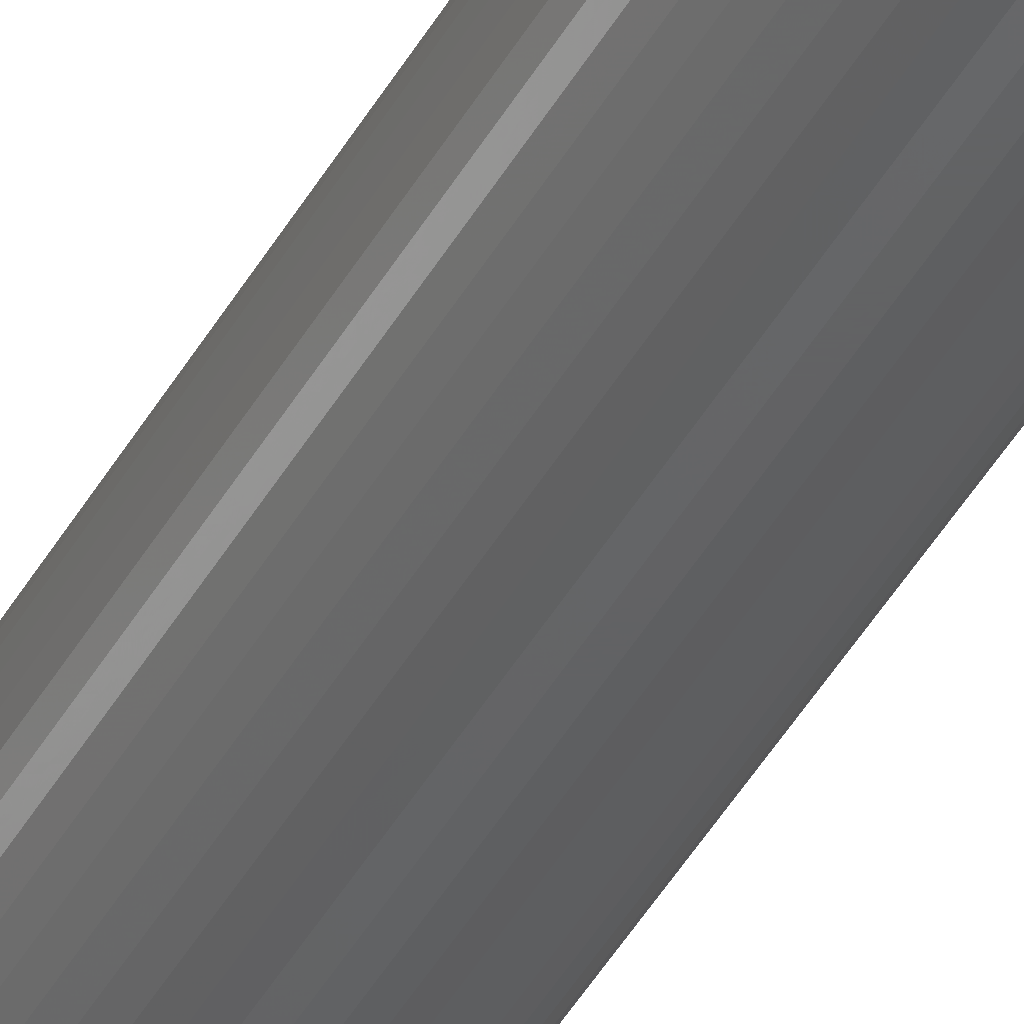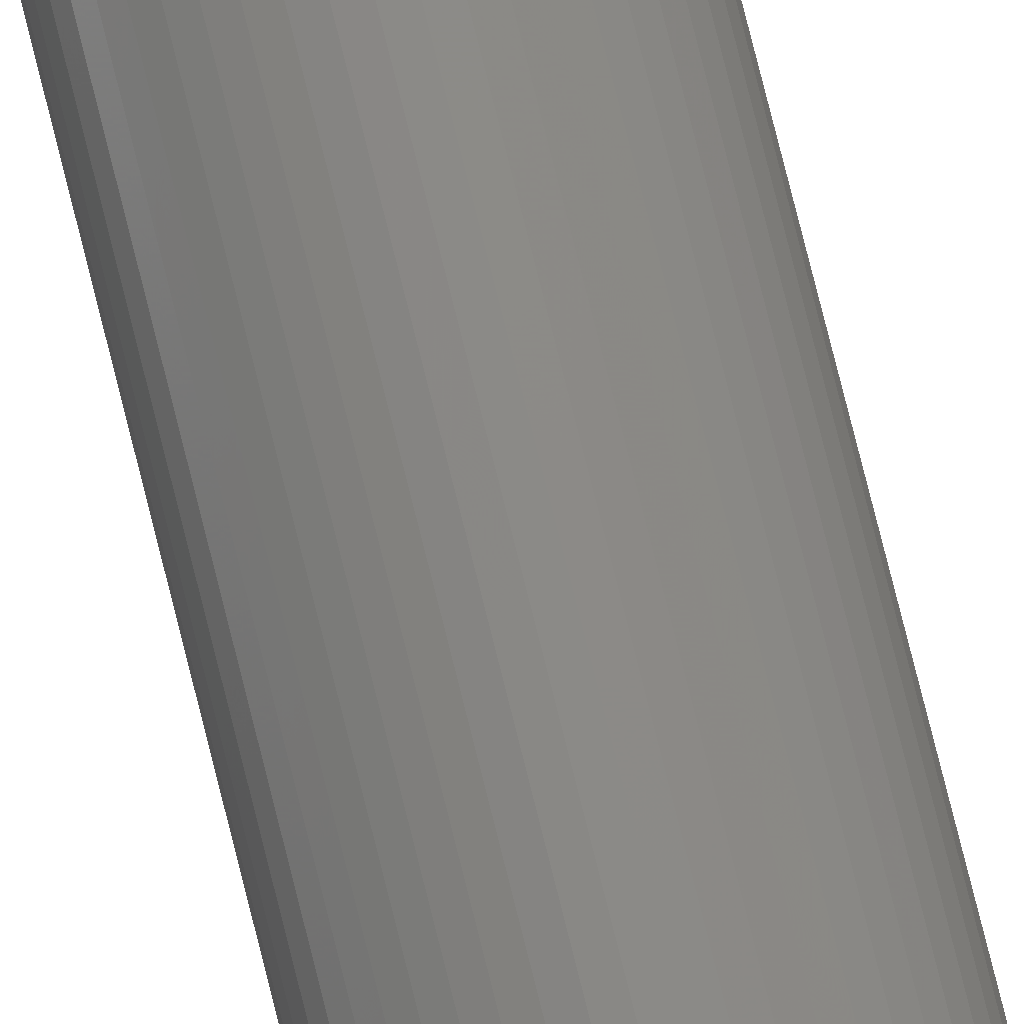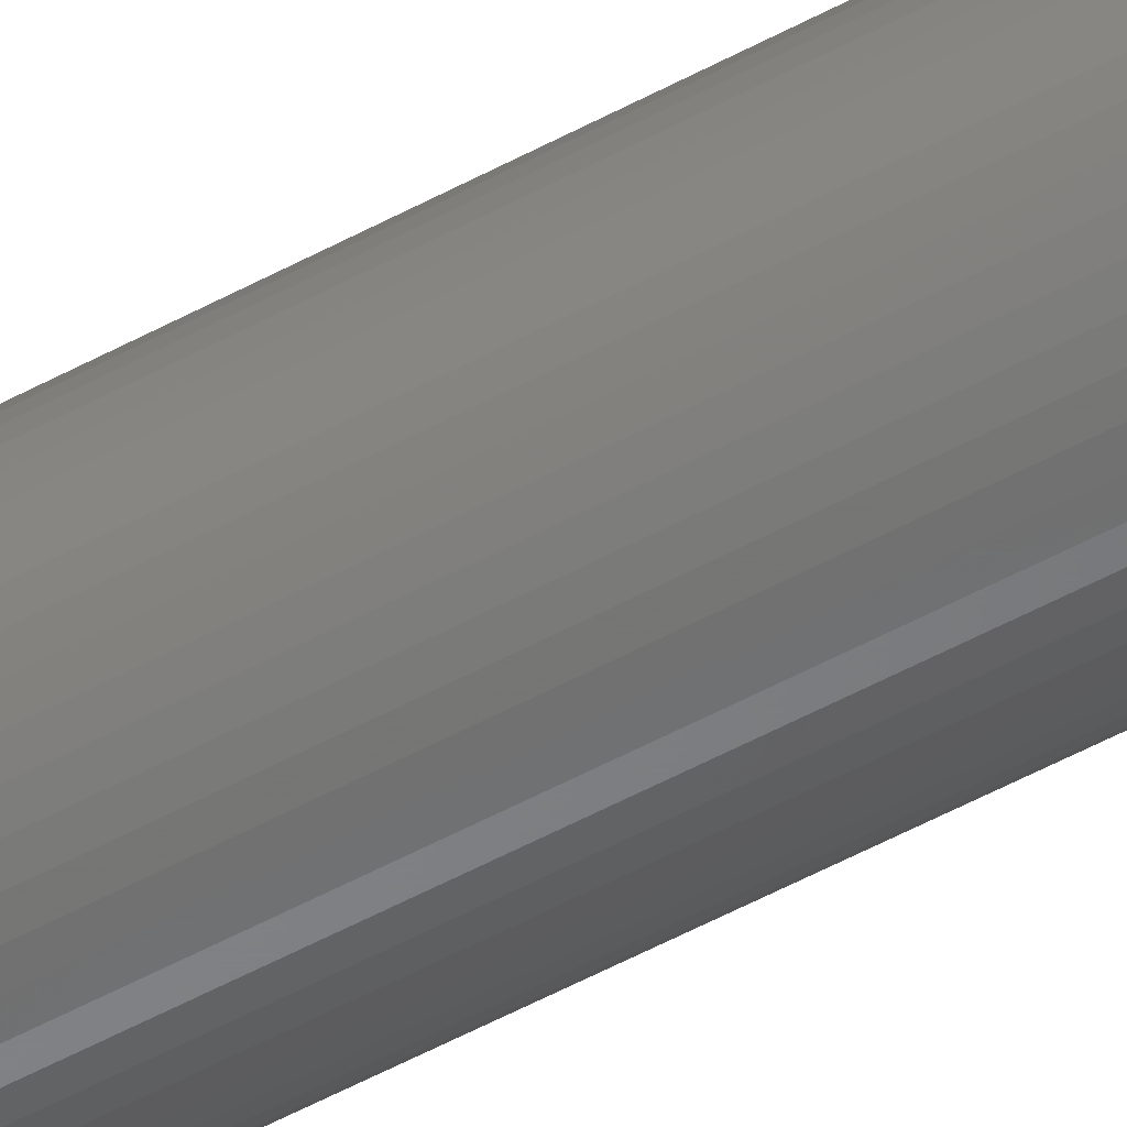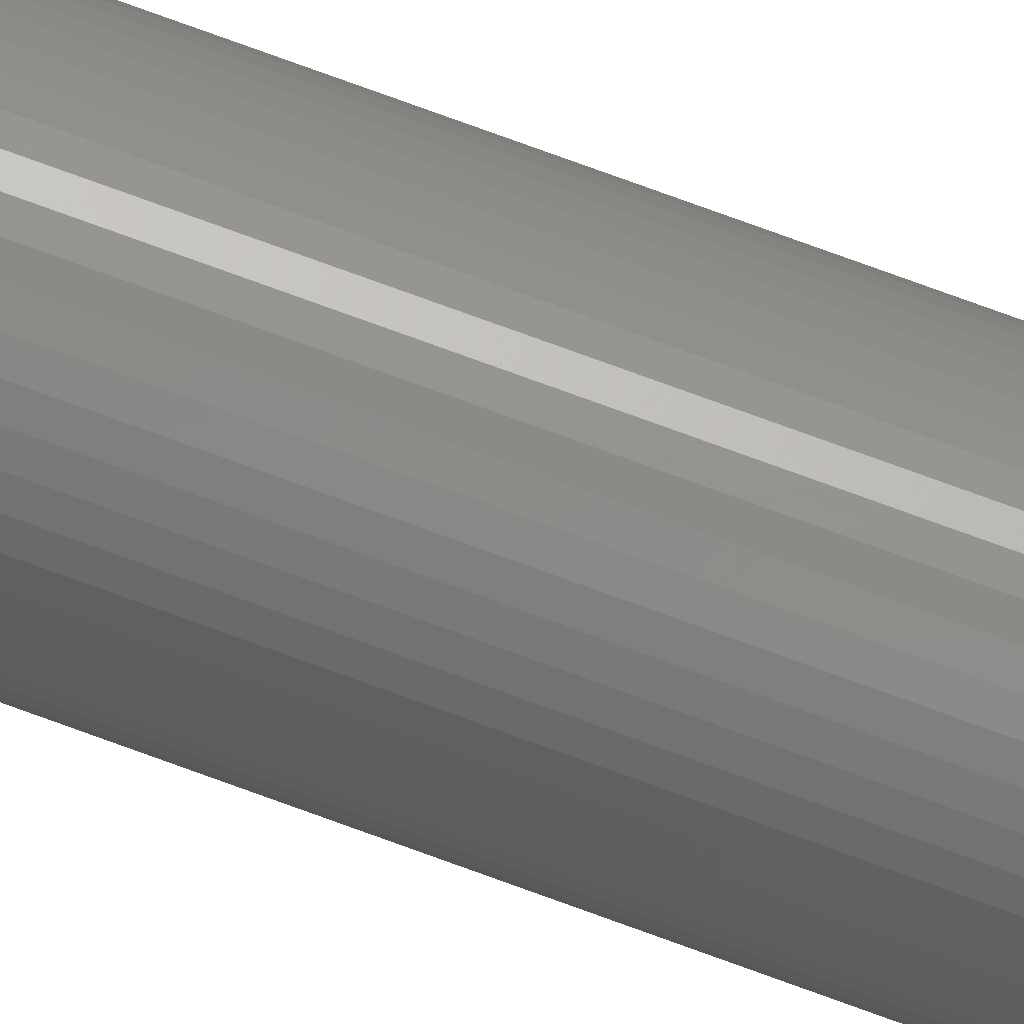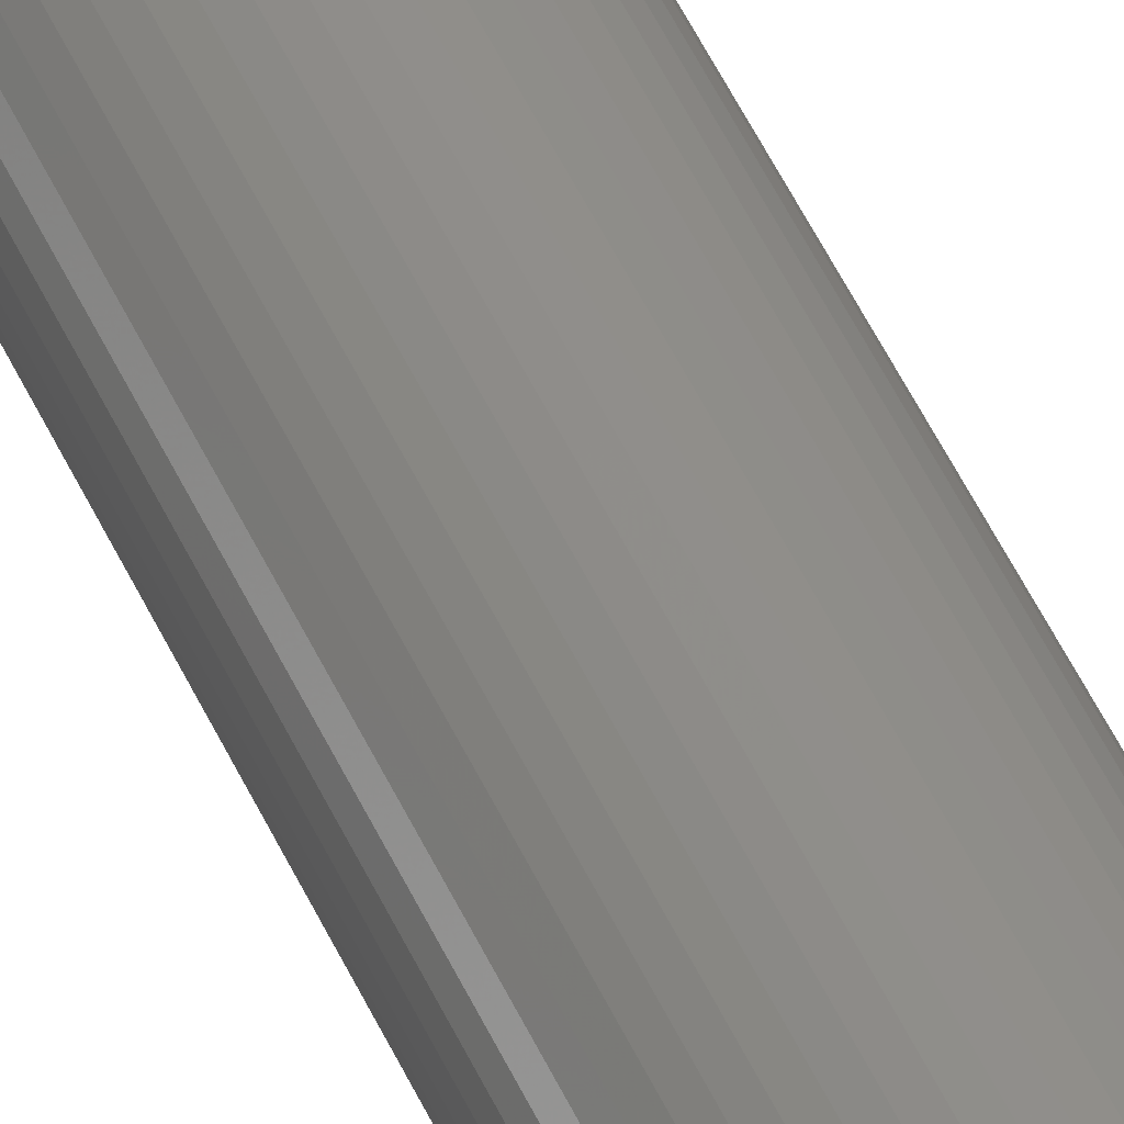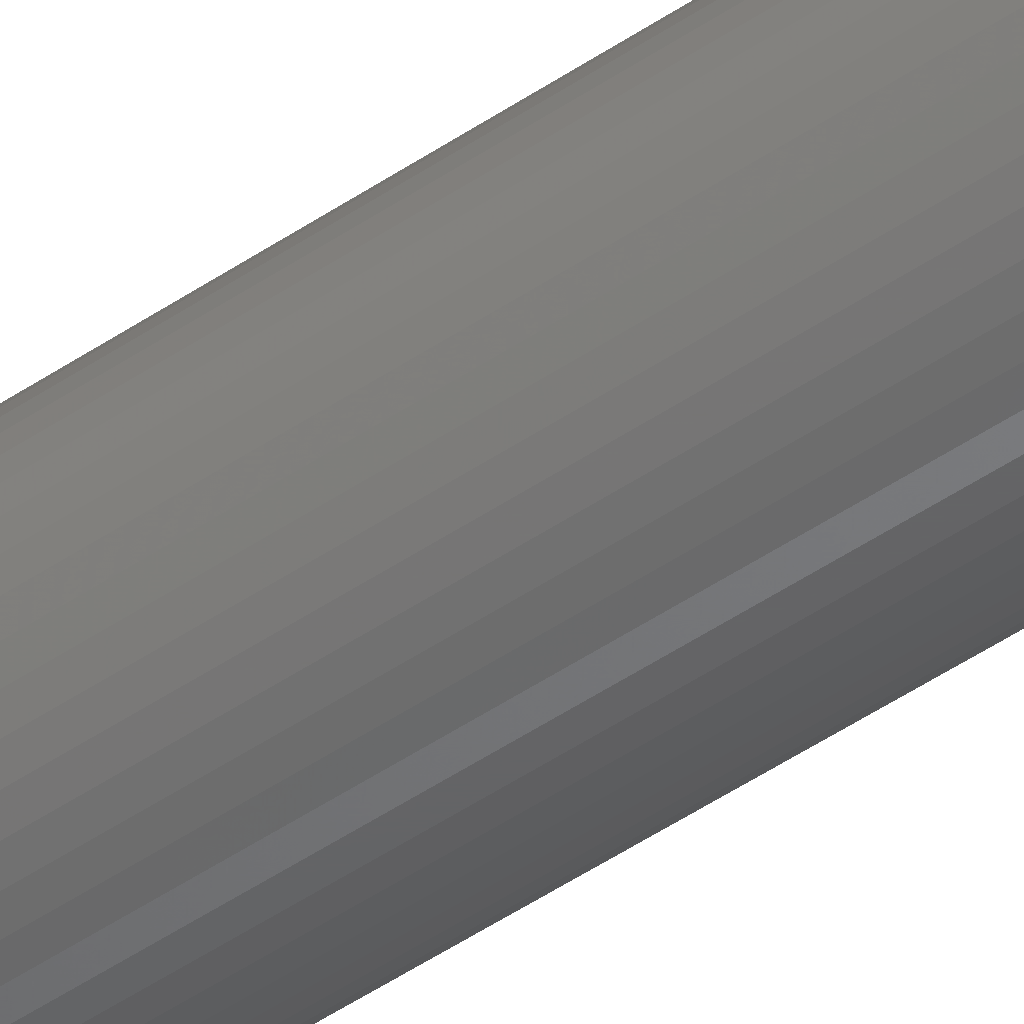
<metadata>
{"format":"stl","ext":"stl","renderer":"f3d","projection":"perspective","resolution":1024,"background":"white","views":[{"elev":-43.5,"azim":152.7,"up":"+Y"},{"elev":78.8,"azim":-14.1,"up":"+Y"},{"elev":-51.9,"azim":-59.3,"up":"+Y"},{"elev":78.6,"azim":-70.1,"up":"+Y"},{"elev":46.7,"azim":-22.7,"up":"+Y"},{"elev":-45.3,"azim":-51.3,"up":"+Y"}]}
</metadata>
<code>
# stl→obj: 200 verts, 400 faces
v 3.75 0 50
v 3.72 0.47 -50
v 3.72 0.47 50
v 3.75 0 -50
v -3.75 0 -50
v -3.72 0.47 50
v -3.72 0.47 -50
v -3.75 0 50
v 0.2355 3.743 -50
v -0.2355 3.743 50
v 0.2355 3.743 50
v -0.2355 3.743 -50
v -0.2355 -3.743 -50
v 0.2355 -3.743 50
v -0.2355 -3.743 50
v 0.2355 -3.743 -50
v 2.734 2.567 -50
v 2.39 2.889 50
v 2.734 2.567 50
v 2.39 2.889 -50
v -2.39 2.889 -50
v -2.734 2.567 50
v -2.39 2.889 50
v -2.734 2.567 -50
v -1.159 3.566 -50
v -1.597 3.393 50
v -1.159 3.566 50
v -1.597 3.393 -50
v 3.487 -1.38 50
v 3.632 -0.9326 -50
v 3.632 -0.9326 50
v 3.487 -1.38 -50
v 3.487 1.38 50
v 3.286 1.807 -50
v 3.286 1.807 50
v 3.487 1.38 -50
v 3.632 0.9326 -50
v 3.632 0.9326 50
v 3.034 2.204 -50
v 3.034 2.204 50
v 1.597 3.393 -50
v 1.159 3.566 50
v 1.597 3.393 50
v 1.159 3.566 -50
v 0.7027 3.684 50
v 0.7027 3.684 -50
v 2.009 3.166 -50
v 2.009 3.166 50
v -3.487 1.38 -50
v -3.286 1.807 50
v -3.286 1.807 -50
v -3.487 1.38 50
v -3.632 0.9326 -50
v -3.632 0.9326 50
v -0.7027 3.684 -50
v -0.7027 3.684 50
v 1.159 -3.566 -50
v 1.597 -3.393 50
v 1.159 -3.566 50
v 1.597 -3.393 -50
v -3.034 2.204 50
v -3.034 2.204 -50
v 1.55 0 50
v 1.538 0.1943 50
v 3.72 -0.47 50
v 1.501 0.3855 50
v 1.538 -0.1943 50
v 1.441 0.5706 50
v 1.358 0.7467 50
v 1.501 -0.3855 50
v 1.254 0.9111 50
v 1.13 1.061 50
v 1.441 -0.5706 50
v 0.988 1.194 50
v 3.286 -1.807 50
v 0.8305 1.309 50
v 1.358 -0.7467 50
v 3.034 -2.204 50
v 0.66 1.402 50
v 0.479 1.474 50
v 0.2904 1.523 50
v 0.09732 1.547 50
v -0.09732 1.547 50
v -0.2904 1.523 50
v -0.479 1.474 50
v -0.66 1.402 50
v -0.8305 1.309 50
v -2.009 3.166 50
v -0.988 1.194 50
v -1.13 1.061 50
v -1.254 0.9111 50
v -1.358 0.7467 50
v 1.254 -0.9111 50
v 2.734 -2.567 50
v 1.13 -1.061 50
v 2.39 -2.889 50
v 0.988 -1.194 50
v 2.009 -3.166 50
v 0.8305 -1.309 50
v 0.66 -1.402 50
v 0.479 -1.474 50
v 0.7027 -3.684 50
v 0.2904 -1.523 50
v 0.09732 -1.547 50
v -0.09732 -1.547 50
v -0.2904 -1.523 50
v -0.7027 -3.684 50
v -0.479 -1.474 50
v -1.159 -3.566 50
v -0.66 -1.402 50
v -1.597 -3.393 50
v -0.8305 -1.309 50
v -2.009 -3.166 50
v -0.988 -1.194 50
v -2.39 -2.889 50
v -1.13 -1.061 50
v -2.734 -2.567 50
v -1.254 -0.9111 50
v -3.034 -2.204 50
v -1.358 -0.7467 50
v -3.286 -1.807 50
v -1.441 -0.5706 50
v -3.487 -1.38 50
v -1.501 -0.3855 50
v -3.632 -0.9326 50
v -1.538 -0.1943 50
v -3.72 -0.47 50
v -1.55 0 50
v -1.441 0.5706 50
v -1.501 0.3855 50
v -1.538 0.1943 50
v -2.009 3.166 -50
v 3.72 -0.47 -50
v 3.286 -1.807 -50
v 3.034 -2.204 -50
v 1.55 0 -50
v 1.538 -0.1943 -50
v 1.501 -0.3855 -50
v 1.538 0.1943 -50
v 1.441 -0.5706 -50
v 1.358 -0.7467 -50
v 1.501 0.3855 -50
v 1.254 -0.9111 -50
v 2.734 -2.567 -50
v 1.13 -1.061 -50
v 2.39 -2.889 -50
v 1.441 0.5706 -50
v 0.988 -1.194 -50
v 2.009 -3.166 -50
v 0.8305 -1.309 -50
v 1.358 0.7467 -50
v 0.66 -1.402 -50
v 0.479 -1.474 -50
v 0.7027 -3.684 -50
v 0.2904 -1.523 -50
v 0.09732 -1.547 -50
v -0.09732 -1.547 -50
v -0.2904 -1.523 -50
v -0.7027 -3.684 -50
v -0.479 -1.474 -50
v -1.159 -3.566 -50
v -0.66 -1.402 -50
v -1.597 -3.393 -50
v -0.8305 -1.309 -50
v -2.009 -3.166 -50
v -0.988 -1.194 -50
v -2.39 -2.889 -50
v -1.13 -1.061 -50
v -2.734 -2.567 -50
v -1.254 -0.9111 -50
v -3.034 -2.204 -50
v -1.358 -0.7467 -50
v 1.254 0.9111 -50
v 1.13 1.061 -50
v 0.988 1.194 -50
v 0.8305 1.309 -50
v 0.66 1.402 -50
v 0.479 1.474 -50
v 0.2904 1.523 -50
v 0.09732 1.547 -50
v -0.09732 1.547 -50
v -0.2904 1.523 -50
v -0.479 1.474 -50
v -0.66 1.402 -50
v -0.8305 1.309 -50
v -0.988 1.194 -50
v -1.13 1.061 -50
v -1.254 0.9111 -50
v -1.358 0.7467 -50
v -1.441 0.5706 -50
v -1.501 0.3855 -50
v -1.538 0.1943 -50
v -1.55 0 -50
v -3.286 -1.807 -50
v -1.441 -0.5706 -50
v -3.487 -1.38 -50
v -1.501 -0.3855 -50
v -3.632 -0.9326 -50
v -1.538 -0.1943 -50
v -3.72 -0.47 -50
f 1 2 3
f 2 1 4
f 5 6 7
f 6 5 8
f 9 10 11
f 10 9 12
f 13 14 15
f 14 13 16
f 17 18 19
f 18 17 20
f 21 22 23
f 22 21 24
f 25 26 27
f 26 25 28
f 29 30 31
f 30 29 32
f 33 34 35
f 34 33 36
f 3 37 38
f 37 3 2
f 35 39 40
f 39 35 34
f 41 42 43
f 42 41 44
f 44 45 42
f 45 44 46
f 47 43 48
f 43 47 41
f 49 50 51
f 50 49 52
f 53 52 49
f 52 53 54
f 55 27 56
f 27 55 25
f 57 58 59
f 58 57 60
f 38 36 33
f 36 38 37
f 40 17 19
f 17 40 39
f 46 11 45
f 11 46 9
f 20 48 18
f 48 20 47
f 51 61 62
f 61 51 50
f 62 22 24
f 22 62 61
f 7 54 53
f 54 7 6
f 63 1 3
f 64 3 38
f 1 63 65
f 66 38 33
f 67 65 63
f 68 33 35
f 65 67 31
f 69 35 40
f 70 31 67
f 71 40 19
f 31 70 29
f 72 19 18
f 73 29 70
f 74 18 48
f 29 73 75
f 76 48 43
f 77 75 73
f 75 77 78
f 3 64 63
f 38 66 64
f 33 68 66
f 35 69 68
f 40 71 69
f 79 43 42
f 19 72 71
f 18 74 72
f 48 76 74
f 80 42 45
f 43 79 76
f 42 80 79
f 45 81 80
f 11 81 45
f 11 82 81
f 11 83 82
f 10 83 11
f 10 84 83
f 56 84 10
f 84 56 85
f 27 85 56
f 85 27 86
f 26 86 27
f 86 26 87
f 88 87 26
f 87 88 89
f 23 89 88
f 89 23 90
f 22 90 23
f 90 22 91
f 91 61 92
f 61 91 22
f 93 78 77
f 78 93 94
f 95 94 93
f 94 95 96
f 97 96 95
f 96 97 98
f 99 98 97
f 98 99 58
f 100 58 99
f 58 100 59
f 101 59 100
f 59 101 102
f 103 102 101
f 103 14 102
f 104 14 103
f 105 14 104
f 105 15 14
f 106 15 105
f 107 106 108
f 109 108 110
f 106 107 15
f 111 110 112
f 113 112 114
f 115 114 116
f 108 109 107
f 117 116 118
f 119 118 120
f 121 120 122
f 123 122 124
f 125 124 126
f 110 111 109
f 127 126 128
f 50 92 61
f 92 50 129
f 112 113 111
f 52 129 50
f 114 115 113
f 129 52 130
f 116 117 115
f 54 130 52
f 118 119 117
f 130 54 131
f 120 121 119
f 6 131 54
f 122 123 121
f 131 6 128
f 124 125 123
f 8 128 6
f 126 127 125
f 128 8 127
f 28 88 26
f 88 28 132
f 132 23 88
f 23 132 21
f 12 56 10
f 56 12 55
f 65 4 1
f 4 65 133
f 78 134 75
f 134 78 135
f 31 133 65
f 133 31 30
f 136 4 133
f 137 133 30
f 4 136 2
f 138 30 32
f 139 2 136
f 140 32 134
f 2 139 37
f 141 134 135
f 142 37 139
f 143 135 144
f 37 142 36
f 145 144 146
f 147 36 142
f 148 146 149
f 36 147 34
f 150 149 60
f 151 34 147
f 34 151 39
f 133 137 136
f 30 138 137
f 32 140 138
f 134 141 140
f 135 143 141
f 152 60 57
f 144 145 143
f 146 148 145
f 149 150 148
f 153 57 154
f 60 152 150
f 57 153 152
f 154 155 153
f 16 155 154
f 16 156 155
f 16 157 156
f 13 157 16
f 13 158 157
f 159 158 13
f 158 159 160
f 161 160 159
f 160 161 162
f 163 162 161
f 162 163 164
f 165 164 163
f 164 165 166
f 167 166 165
f 166 167 168
f 169 168 167
f 168 169 170
f 170 171 172
f 171 170 169
f 173 39 151
f 39 173 17
f 174 17 173
f 17 174 20
f 175 20 174
f 20 175 47
f 176 47 175
f 47 176 41
f 177 41 176
f 41 177 44
f 178 44 177
f 44 178 46
f 179 46 178
f 179 9 46
f 180 9 179
f 181 9 180
f 181 12 9
f 182 12 181
f 55 182 183
f 25 183 184
f 182 55 12
f 28 184 185
f 132 185 186
f 21 186 187
f 183 25 55
f 24 187 188
f 62 188 189
f 51 189 190
f 49 190 191
f 53 191 192
f 184 28 25
f 7 192 193
f 194 172 171
f 172 194 195
f 185 132 28
f 196 195 194
f 186 21 132
f 195 196 197
f 187 24 21
f 198 197 196
f 188 62 24
f 197 198 199
f 189 51 62
f 200 199 198
f 190 49 51
f 199 200 193
f 191 53 49
f 5 193 200
f 192 7 53
f 193 5 7
f 16 102 14
f 102 16 154
f 149 96 98
f 96 149 146
f 75 32 29
f 32 75 134
f 161 107 109
f 107 161 159
f 169 119 171
f 119 169 117
f 171 121 194
f 121 171 119
f 196 125 198
f 125 196 123
f 146 94 96
f 94 146 144
f 60 98 58
f 98 60 149
f 159 15 107
f 15 159 13
f 163 109 111
f 109 163 161
f 169 115 117
f 115 169 167
f 194 123 196
f 123 194 121
f 198 127 200
f 127 198 125
f 200 8 5
f 8 200 127
f 94 135 78
f 135 94 144
f 154 59 102
f 59 154 57
f 165 111 113
f 111 165 163
f 167 113 115
f 113 167 165
f 136 64 139
f 64 136 63
f 128 192 131
f 192 128 193
f 181 82 83
f 82 181 180
f 156 105 104
f 105 156 157
f 175 72 74
f 72 175 174
f 187 89 90
f 89 187 186
f 184 85 86
f 85 184 183
f 147 69 151
f 69 147 68
f 151 71 173
f 71 151 69
f 178 79 80
f 79 178 177
f 179 80 81
f 80 179 178
f 176 74 76
f 74 176 175
f 129 189 92
f 189 129 190
f 91 187 90
f 187 91 188
f 130 190 129
f 190 130 191
f 185 86 87
f 86 185 184
f 183 84 85
f 84 183 182
f 152 101 100
f 101 152 153
f 142 68 147
f 68 142 66
f 139 66 142
f 66 139 64
f 173 72 174
f 72 173 71
f 180 81 82
f 81 180 179
f 177 76 79
f 76 177 176
f 92 188 91
f 188 92 189
f 131 191 130
f 191 131 192
f 186 87 89
f 87 186 185
f 182 83 84
f 83 182 181
f 140 70 138
f 70 140 73
f 138 67 137
f 67 138 70
f 120 195 122
f 195 120 172
f 116 170 118
f 170 116 168
f 155 104 103
f 104 155 156
f 148 99 97
f 99 148 150
f 143 77 141
f 77 143 93
f 137 63 136
f 63 137 67
f 158 108 106
f 108 158 160
f 122 197 124
f 197 122 195
f 145 93 143
f 93 145 95
f 150 100 99
f 100 150 152
f 141 73 140
f 73 141 77
f 157 106 105
f 106 157 158
f 118 172 120
f 172 118 170
f 124 199 126
f 199 124 197
f 126 193 128
f 193 126 199
f 145 97 95
f 97 145 148
f 153 103 101
f 103 153 155
f 162 112 110
f 112 162 164
f 160 110 108
f 110 160 162
f 164 114 112
f 114 164 166
f 166 116 114
f 116 166 168

</code>
